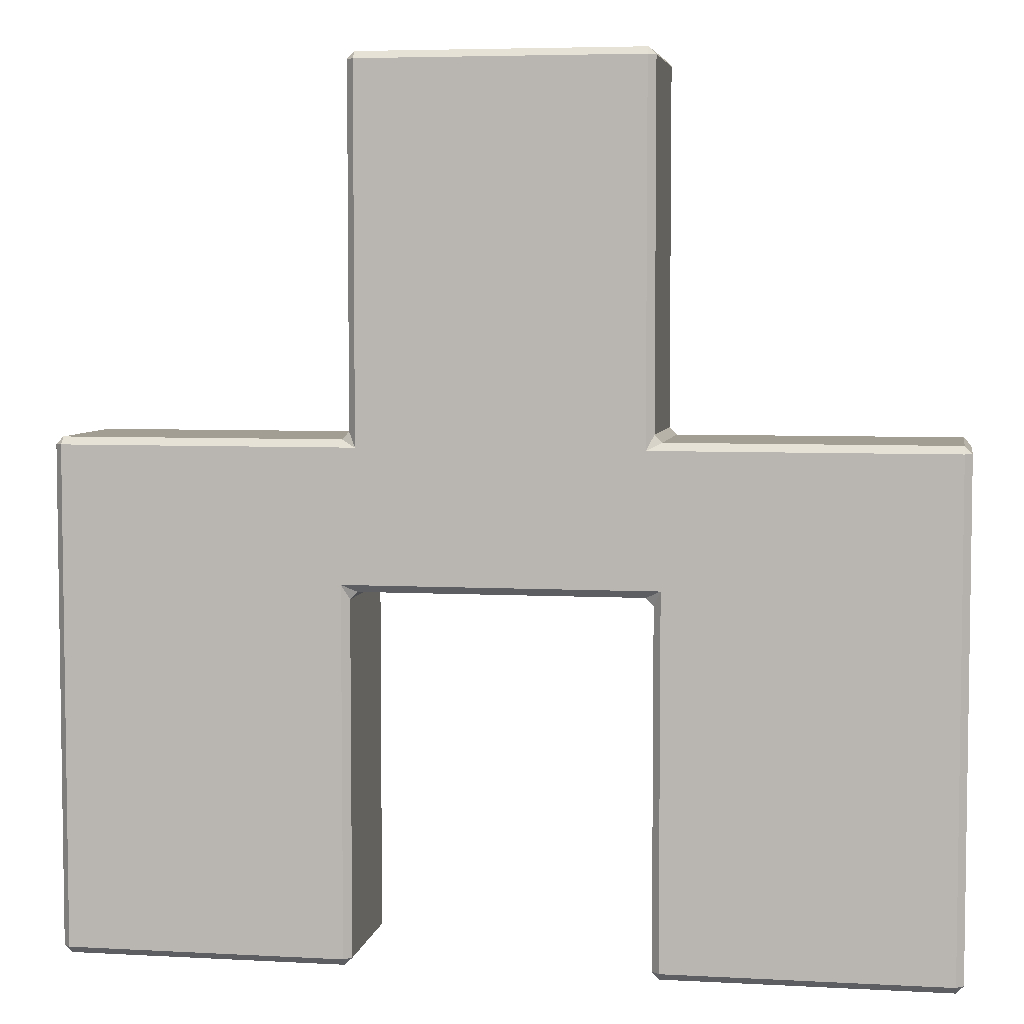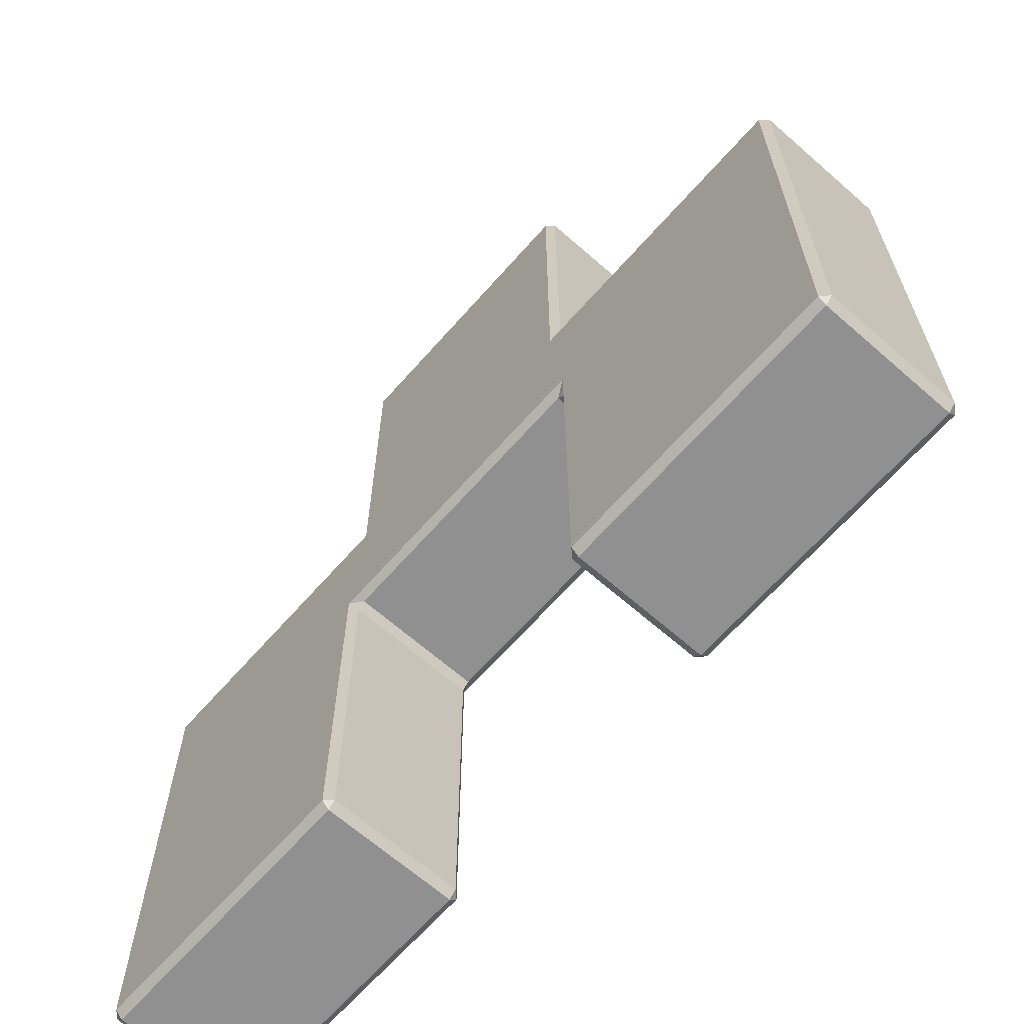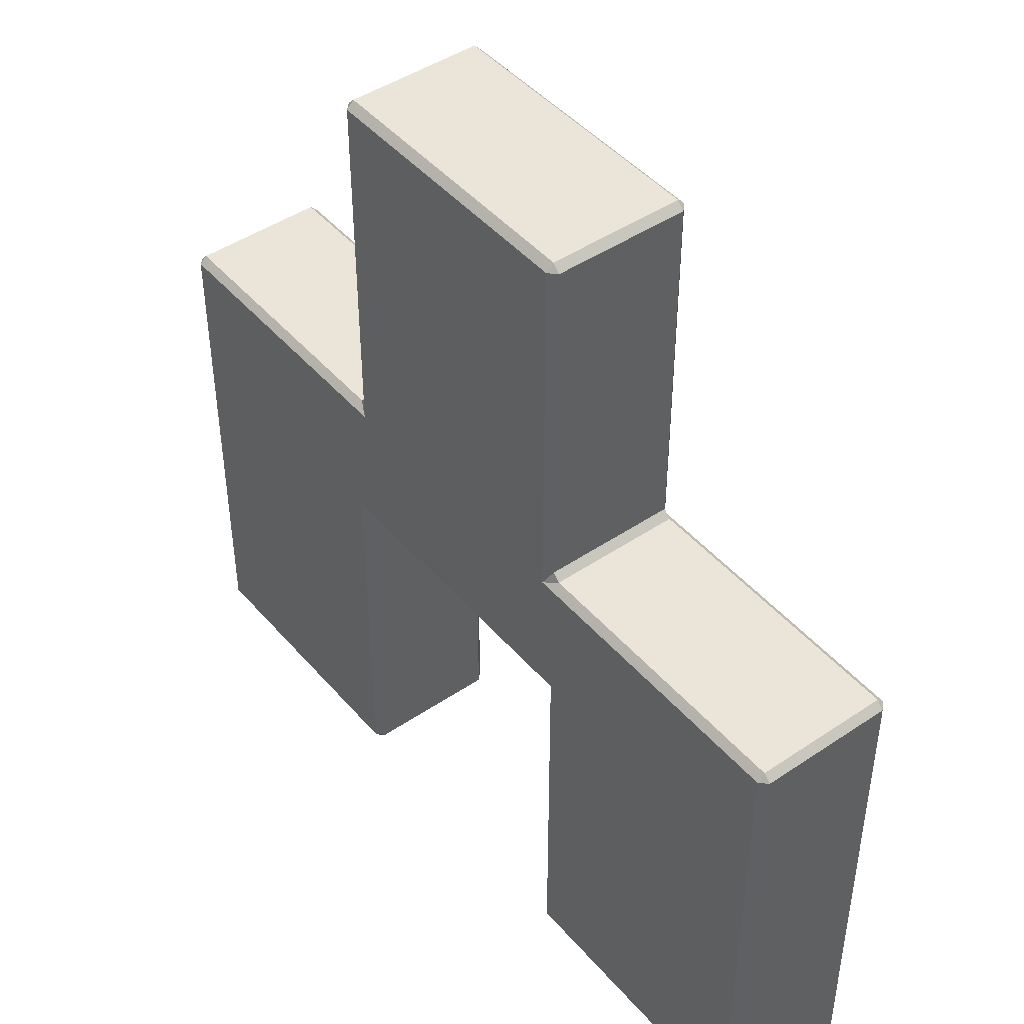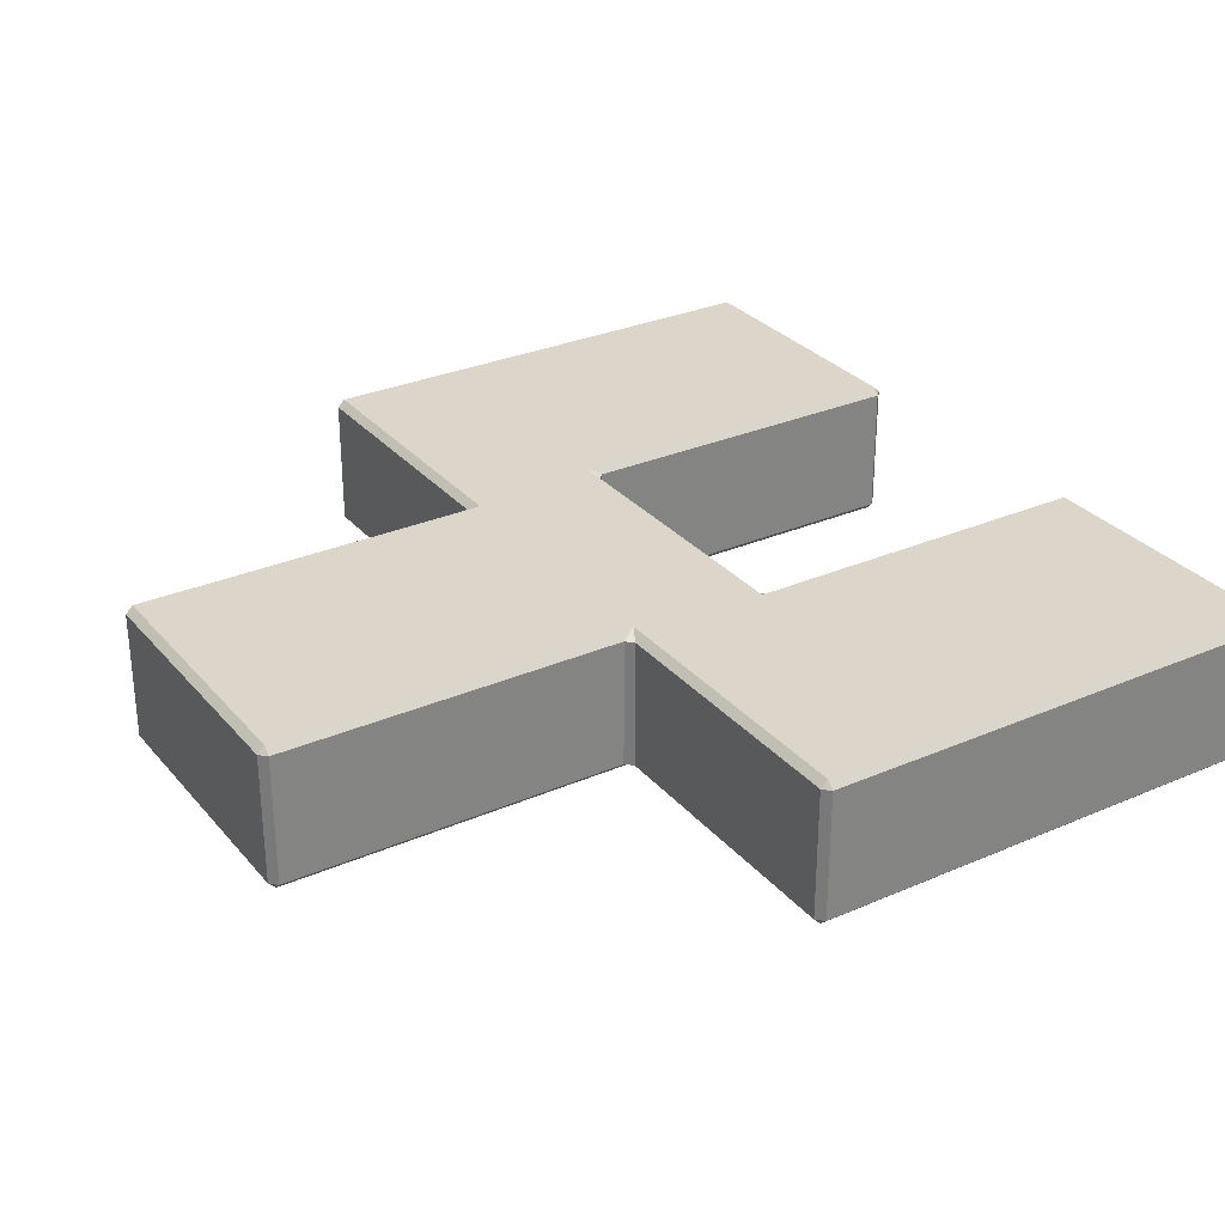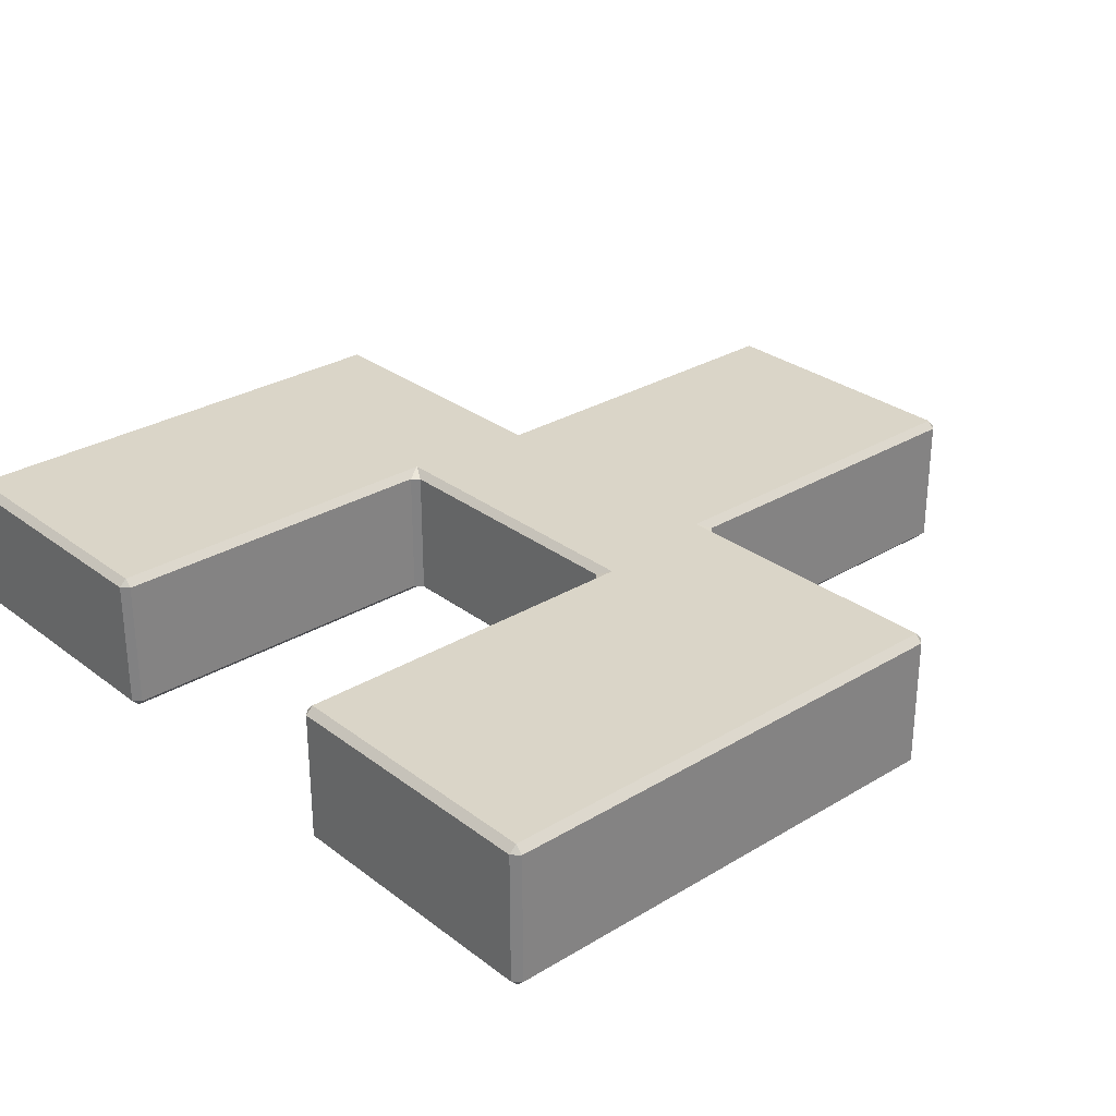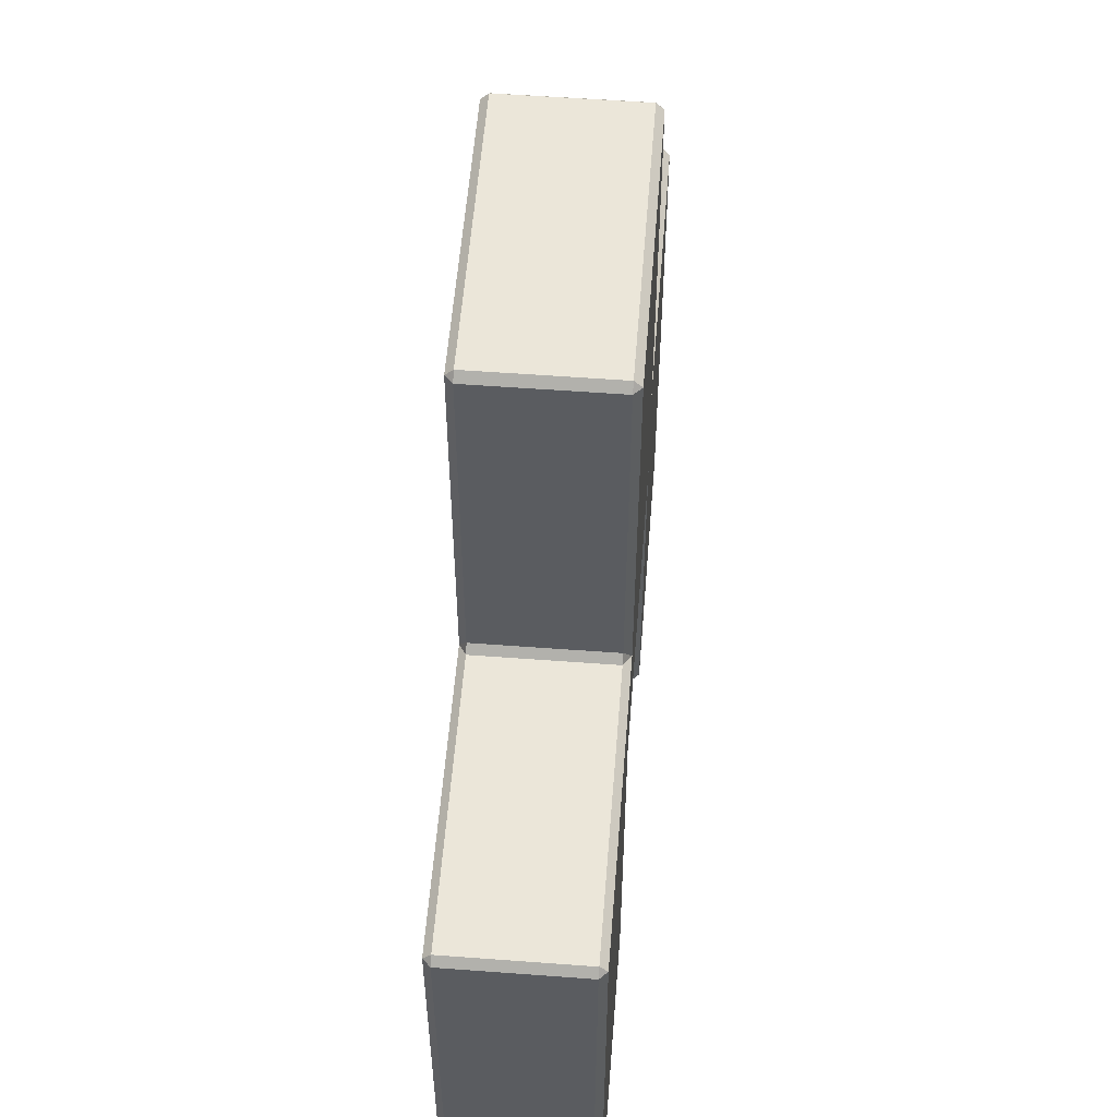
<metadata>
{"format":"obj","ext":"obj","renderer":"f3d","projection":"perspective","resolution":1024,"background":"white","views":[{"elev":5.2,"azim":9.7,"up":"+Z"},{"elev":-65.8,"azim":-131.4,"up":"+Z"},{"elev":45.5,"azim":-127.9,"up":"+Z"},{"elev":29.9,"azim":57.6,"up":"+Y"},{"elev":29.1,"azim":-131.8,"up":"+Y"},{"elev":55.6,"azim":-85.5,"up":"+Z"}]}
</metadata>
<code>
o Cube.001
v 0 -1 7
v -3 -1 4
v 0 -1 4
v 3 -1 4
v -3 -1 1
v 3 -1 1
v 0 0 10
v -6 0 4
v 6 0 4
v -6 0 1
v 6 0 1
v -3 0 -2
v 3 0 -2
v 0 1 7
v -3 1 4
v 0 1 4
v 3 1 4
v -3 1 1
v 3 1 1
v 0 -1 9.9
v 0 -0.9 10
v -5.9 -1 4
v -6 -0.9 4
v 6 -0.9 4
v 5.9 -1 4
v -6 -0.9 1
v -5.9 -1 1
v 5.9 -1 1
v 6 -0.9 1
v -6 -0.9 -1.9
v -5.9 -0.9 -2
v -5.9 -1 -1.9
v -3 -1 -1.9
v -3 -0.9 -2
v 3 -0.9 -2
v 3 -1 -1.9
v 5.9 -1 -1.9
v 5.9 -0.9 -2
v 6 -0.9 -1.9
v -5.9 0 -2
v -6 0 -1.9
v 5.9 0 -2
v 6 0 -1.9
v 0 1 9.9
v 0 0.9 10
v -6 0.9 4
v -5.9 1 4
v 5.9 1 4
v 6 0.9 4
v -5.9 1 1
v -6 0.9 1
v 6 0.9 1
v 5.9 1 1
v -6 0.9 -1.9
v -5.9 1 -1.9
v -5.9 0.9 -2
v -3 1 -1.9
v -3 0.9 -2
v 3 0.9 -2
v 3 1 -1.9
v 6 0.9 -1.9
v 5.9 0.9 -2
v 5.9 1 -1.9
v -5.9 1 4.9
v -6 0.9 4.9
v -5.9 0.9 5
v -6 -0.9 4.9
v -5.9 -1 4.9
v -5.9 -0.9 5
v -5.9 0 5
v -6 0 4.9
v -3 -1 4.9
v -3 -0.9 5
v -1.9 -1 4.9
v -2 -0.9 5.1
v -2.1 -0.9 5
v -2.1 0.9 5
v -2 0.9 5.1
v -1.9 1 4.9
v -3 0.9 5
v -3 1 4.9
v -2 0.9 7
v -1.9 1 7
v -2 -0.9 7
v -1.9 -1 7
v -1.9 -1 9.9
v -1.9 -0.9 10
v -2 -0.9 9.9
v -2 0 9.9
v -1.9 0 10
v -1.9 1 9.9
v -2 0.9 9.9
v -1.9 0.9 10
v 0 -0.9 3
v 0 -1 3.1
v 1.9 -0.9 3
v 2 -0.9 2.9
v 2.1 -1 3.1
v 2 0.9 2.9
v 1.9 0.9 3
v 2.1 1 3.1
v 0 0.9 3
v 0 1 3.1
v -2.1 -1 3.1
v -2 -0.9 2.9
v -1.9 -0.9 3
v -1.9 0.9 3
v -2 0.9 2.9
v -2.1 1 3.1
v -2 -0.9 1
v -2.1 -1 1
v -2 0.9 1
v -2.1 1 1
v -2 0 -1.9
v -2.1 0 -2
v -2.1 1 -1.9
v -2 0.9 -1.9
v -2.1 0.9 -2
v -2 -0.9 -1.9
v -2.1 -1 -1.9
v -2.1 -0.9 -2
v 2 -0.9 1
v 2.1 -1 1
v 2 0 -1.9
v 2.1 0 -2
v 2.1 0.9 -2
v 2 0.9 -1.9
v 2.1 1 -1.9
v 2.1 -0.9 -2
v 2.1 -1 -1.9
v 2 -0.9 -1.9
v 2 0.9 1
v 2.1 1 1
v 3 0.9 5
v 3 1 4.9
v 3 -1 4.9
v 3 -0.9 5
v 1.9 -1 4.9
v 2.1 -0.9 5
v 2 -0.9 5.1
v 1.9 1 4.9
v 2 0.9 5.1
v 2.1 0.9 5
v 5.9 -1 4.9
v 6 -0.9 4.9
v 5.9 -0.9 5
v 5.9 0 5
v 6 0 4.9
v 6 0.9 4.9
v 5.9 1 4.9
v 5.9 0.9 5
v 1.9 -1 9.9
v 2 -0.9 9.9
v 1.9 -0.9 10
v 2 0 9.9
v 1.9 0 10
v 2 0.9 7
v 1.9 1 7
v 1.9 1 9.9
v 1.9 0.9 10
v 2 0.9 9.9
v 1.9 -1 7
v 2 -0.9 7
f 7 154 156
f 21 90 87
f 29 9 24
f 82 84 89
f 157 155 163
f 32 5 27
f 8 26 23
f 132 127 124
f 94 107 102
f 4 144 136
f 10 30 26
f 34 115 121
f 13 38 35
f 40 34 31
f 1 86 85
f 27 2 22
f 44 83 91
f 7 93 90
f 46 10 8
f 7 160 45
f 46 71 65
f 98 6 4
f 134 137 147
f 48 19 17
f 11 49 9
f 112 110 114
f 109 18 15
f 9 149 148
f 53 60 19
f 12 118 115
f 73 80 70
f 57 113 116
f 5 120 111
f 13 129 125
f 36 123 130
f 51 41 10
f 59 42 13
f 13 126 59
f 19 128 133
f 43 52 11
f 2 68 22
f 23 71 8
f 39 11 29
f 15 50 47
f 15 64 81
f 56 12 40
f 6 25 4
f 24 148 145
f 36 28 6
f 18 55 50
f 48 135 150
f 14 159 158
f 1 85 74
f 79 14 16
f 104 3 2
f 141 17 16
f 101 16 17
f 138 1 3
f 30 31 32
f 37 38 39
f 54 55 56
f 61 62 63
f 64 65 66
f 67 68 69
f 74 75 76
f 77 78 79
f 86 87 88
f 91 92 93
f 96 97 98
f 99 100 101
f 104 105 106
f 107 108 109
f 116 117 118
f 119 120 121
f 126 127 128
f 129 130 131
f 138 139 140
f 141 142 143
f 144 145 146
f 149 150 151
f 152 153 154
f 159 160 161
f 26 22 23
f 28 24 25
f 119 115 114
f 37 29 28
f 50 46 47
f 52 48 49
f 54 40 41
f 61 53 52
f 65 47 46
f 68 23 22
f 72 69 68
f 72 76 73
f 81 77 79
f 78 83 79
f 87 20 21
f 90 88 87
f 92 83 82
f 100 97 96
f 107 103 102
f 127 125 124
f 117 113 112
f 121 33 34
f 97 123 98
f 129 124 125
f 131 123 122
f 132 128 127
f 139 136 137
f 144 137 136
f 150 49 48
f 152 21 20
f 155 154 153
f 158 142 141
f 160 44 45
f 162 153 152
f 70 67 69
f 78 76 75
f 108 113 109
f 143 140 139
f 130 35 36
f 140 162 138
f 57 56 55
f 42 39 38
f 63 59 60
f 30 27 26
f 34 32 31
f 38 36 35
f 41 31 30
f 55 51 50
f 62 43 42
f 71 66 65
f 80 64 66
f 86 84 85
f 93 89 90
f 96 95 94
f 100 103 101
f 95 106 94
f 108 106 105
f 111 105 104
f 118 114 115
f 120 110 111
f 126 60 59
f 85 75 74
f 135 143 134
f 148 146 145
f 151 135 134
f 161 156 155
f 116 58 57
f 145 25 24
f 149 147 148
f 91 45 44
f 159 157 158
f 133 99 101
f 20 162 152
f 7 21 154
f 21 7 90
f 29 11 9
f 89 92 82
f 82 78 75
f 84 88 89
f 82 75 84
f 163 140 142
f 157 161 155
f 163 142 157
f 155 153 163
f 32 33 5
f 8 10 26
f 131 122 124
f 122 97 132
f 124 122 132
f 97 99 132
f 100 96 94
f 94 106 107
f 102 100 94
f 4 25 144
f 10 41 30
f 34 12 115
f 13 42 38
f 40 12 34
f 1 20 86
f 27 5 2
f 44 14 83
f 7 45 93
f 46 51 10
f 7 156 160
f 46 8 71
f 98 123 6
f 4 3 98
f 3 95 98
f 147 151 134
f 134 143 139
f 137 146 147
f 134 139 137
f 48 53 19
f 11 52 49
f 114 117 112
f 112 108 105
f 110 119 114
f 112 105 110
f 109 113 18
f 15 16 109
f 16 103 109
f 9 49 149
f 53 63 60
f 12 58 118
f 70 69 73
f 73 76 77
f 80 66 70
f 73 77 80
f 57 18 113
f 5 33 120
f 13 35 129
f 36 6 123
f 51 54 41
f 59 62 42
f 13 125 126
f 19 60 128
f 43 61 52
f 2 72 68
f 23 67 71
f 39 43 11
f 15 18 50
f 15 47 64
f 56 58 12
f 6 28 25
f 24 9 148
f 36 37 28
f 18 57 55
f 48 17 135
f 14 44 159
f 72 2 74
f 2 3 74
f 3 1 74
f 79 83 14
f 16 15 79
f 15 81 79
f 104 95 3
f 2 5 104
f 5 111 104
f 141 135 17
f 16 14 141
f 14 158 141
f 101 103 16
f 17 19 101
f 19 133 101
f 138 162 1
f 3 4 138
f 4 136 138
f 26 27 22
f 28 29 24
f 119 121 115
f 37 39 29
f 50 51 46
f 52 53 48
f 54 56 40
f 61 63 53
f 65 64 47
f 68 67 23
f 72 73 69
f 72 74 76
f 81 80 77
f 78 82 83
f 87 86 20
f 90 89 88
f 92 91 83
f 100 99 97
f 107 109 103
f 127 126 125
f 117 116 113
f 121 120 33
f 97 122 123
f 129 131 124
f 131 130 123
f 132 133 128
f 139 138 136
f 144 146 137
f 150 149 49
f 152 154 21
f 155 156 154
f 158 157 142
f 160 159 44
f 162 163 153
f 70 71 67
f 78 77 76
f 108 112 113
f 143 142 140
f 130 129 35
f 140 163 162
f 57 58 56
f 42 43 39
f 63 62 59
f 30 32 27
f 34 33 32
f 38 37 36
f 41 40 31
f 55 54 51
f 62 61 43
f 71 70 66
f 80 81 64
f 86 88 84
f 93 92 89
f 96 98 95
f 100 102 103
f 95 104 106
f 108 107 106
f 111 110 105
f 118 117 114
f 120 119 110
f 126 128 60
f 85 84 75
f 135 141 143
f 148 147 146
f 151 150 135
f 161 160 156
f 116 118 58
f 145 144 25
f 149 151 147
f 91 93 45
f 159 161 157
f 133 132 99
f 20 1 162

</code>
